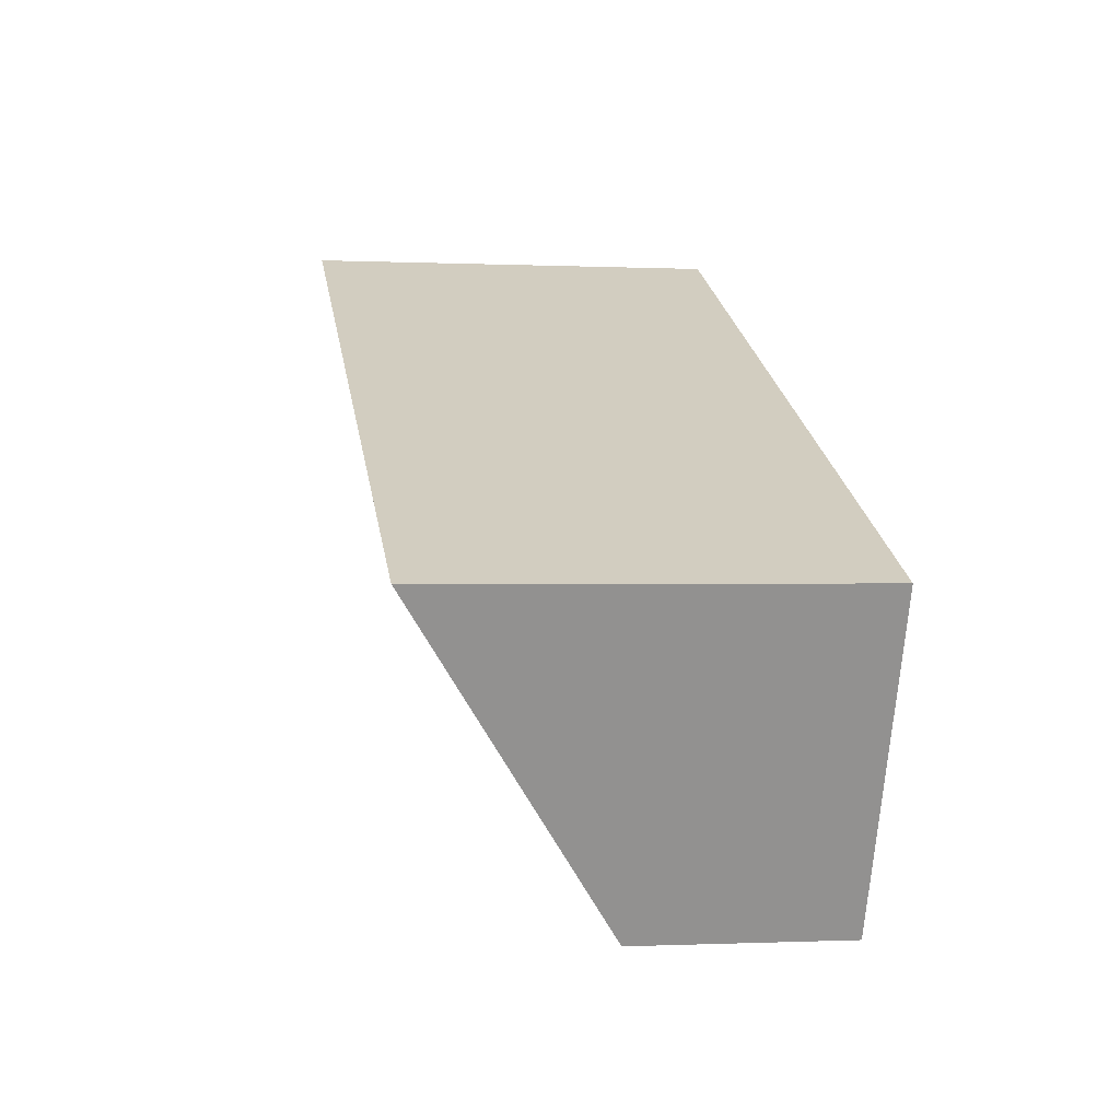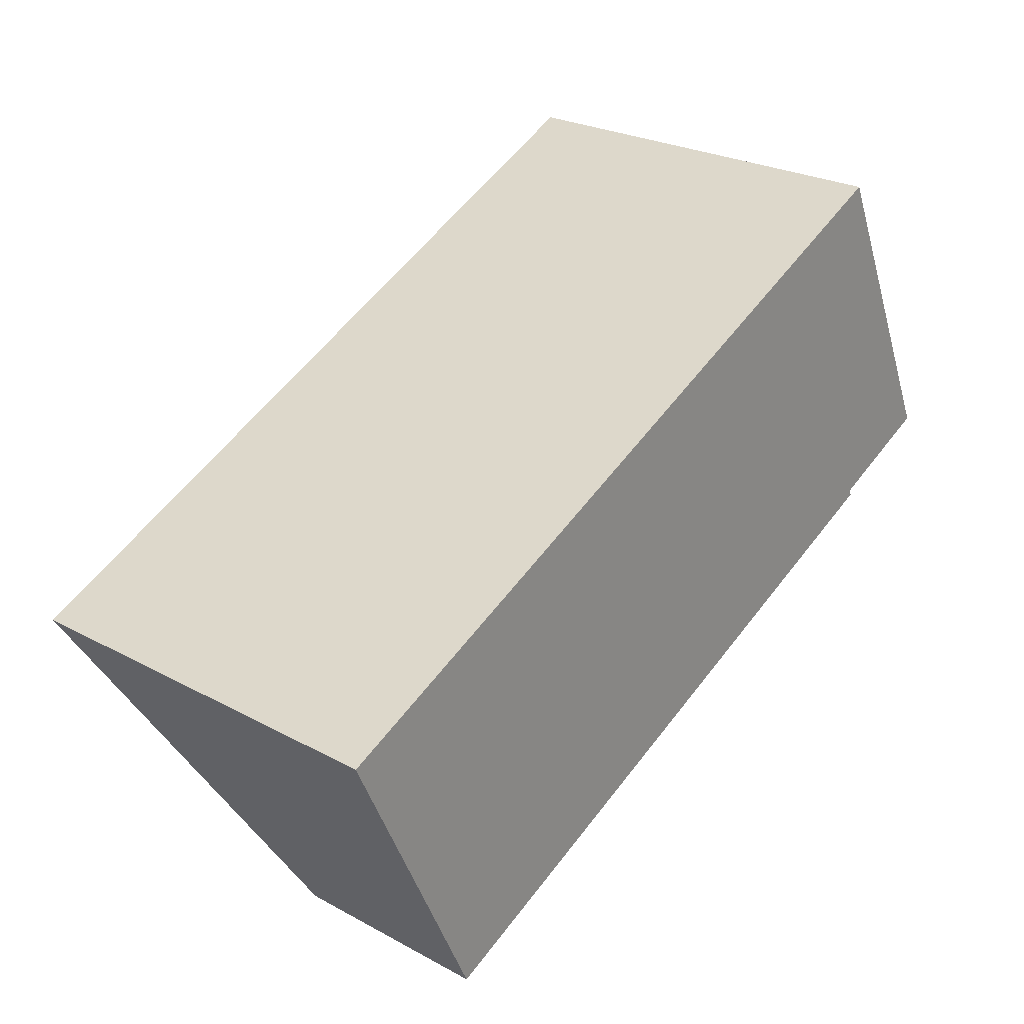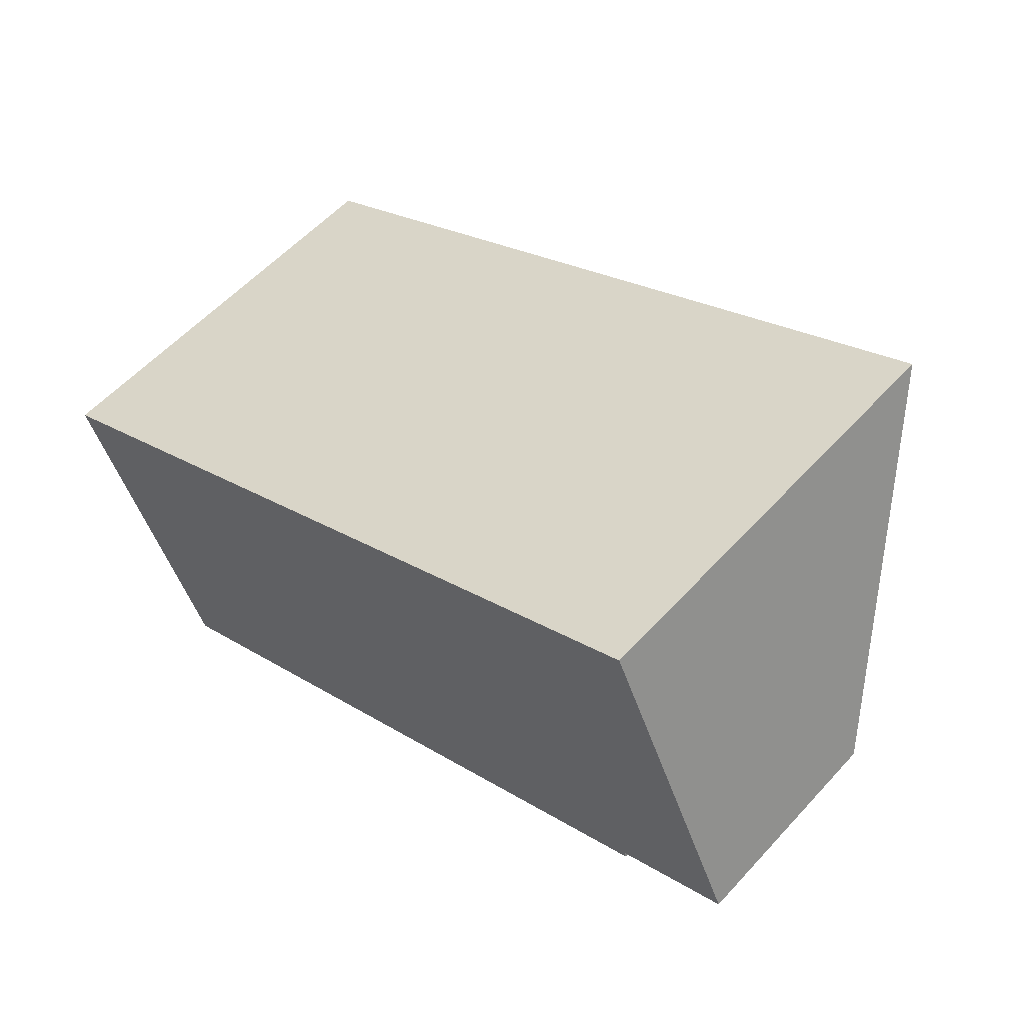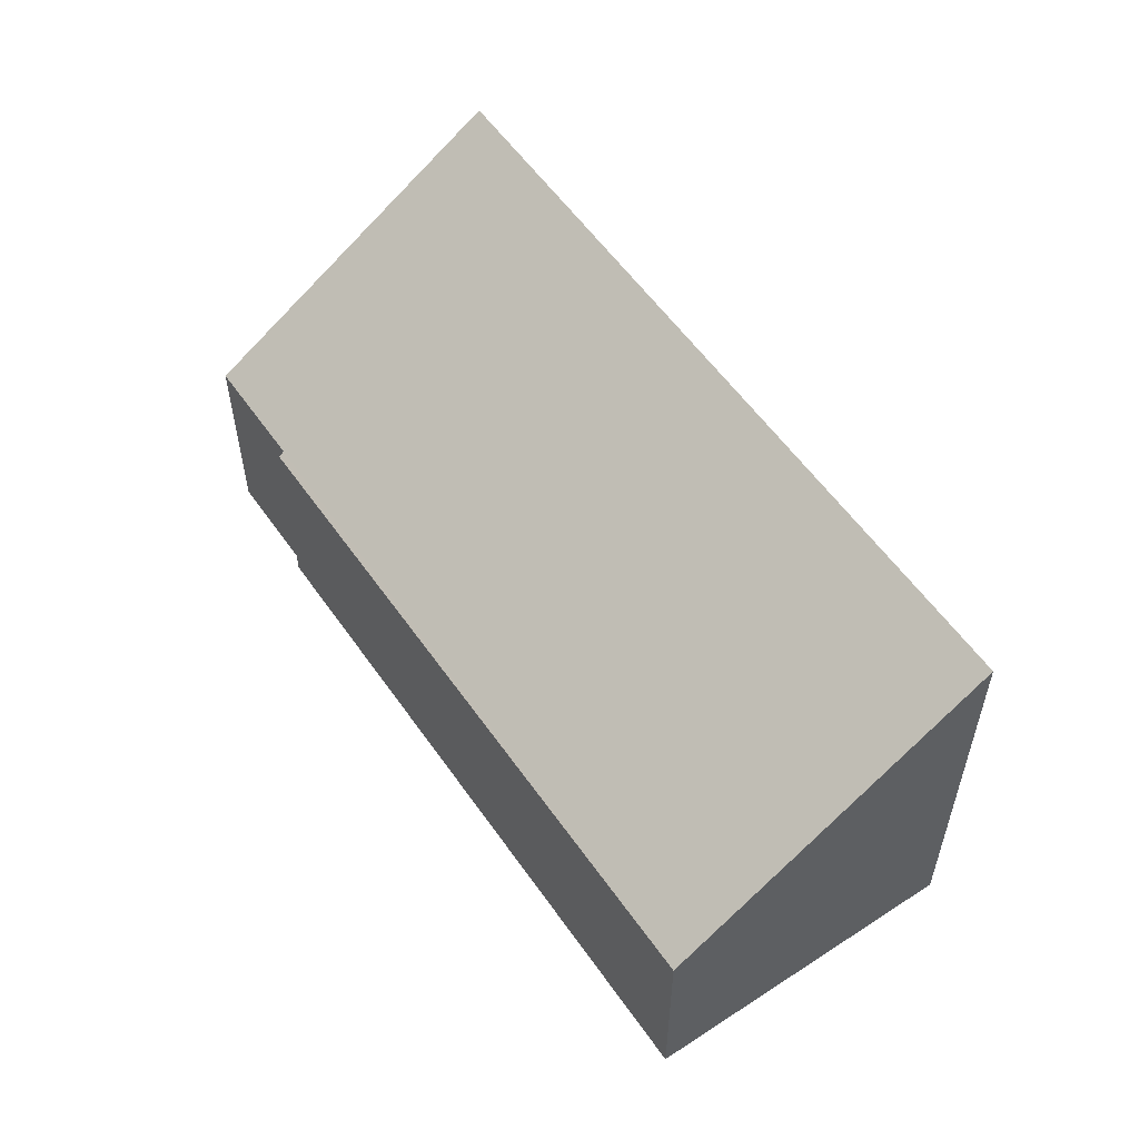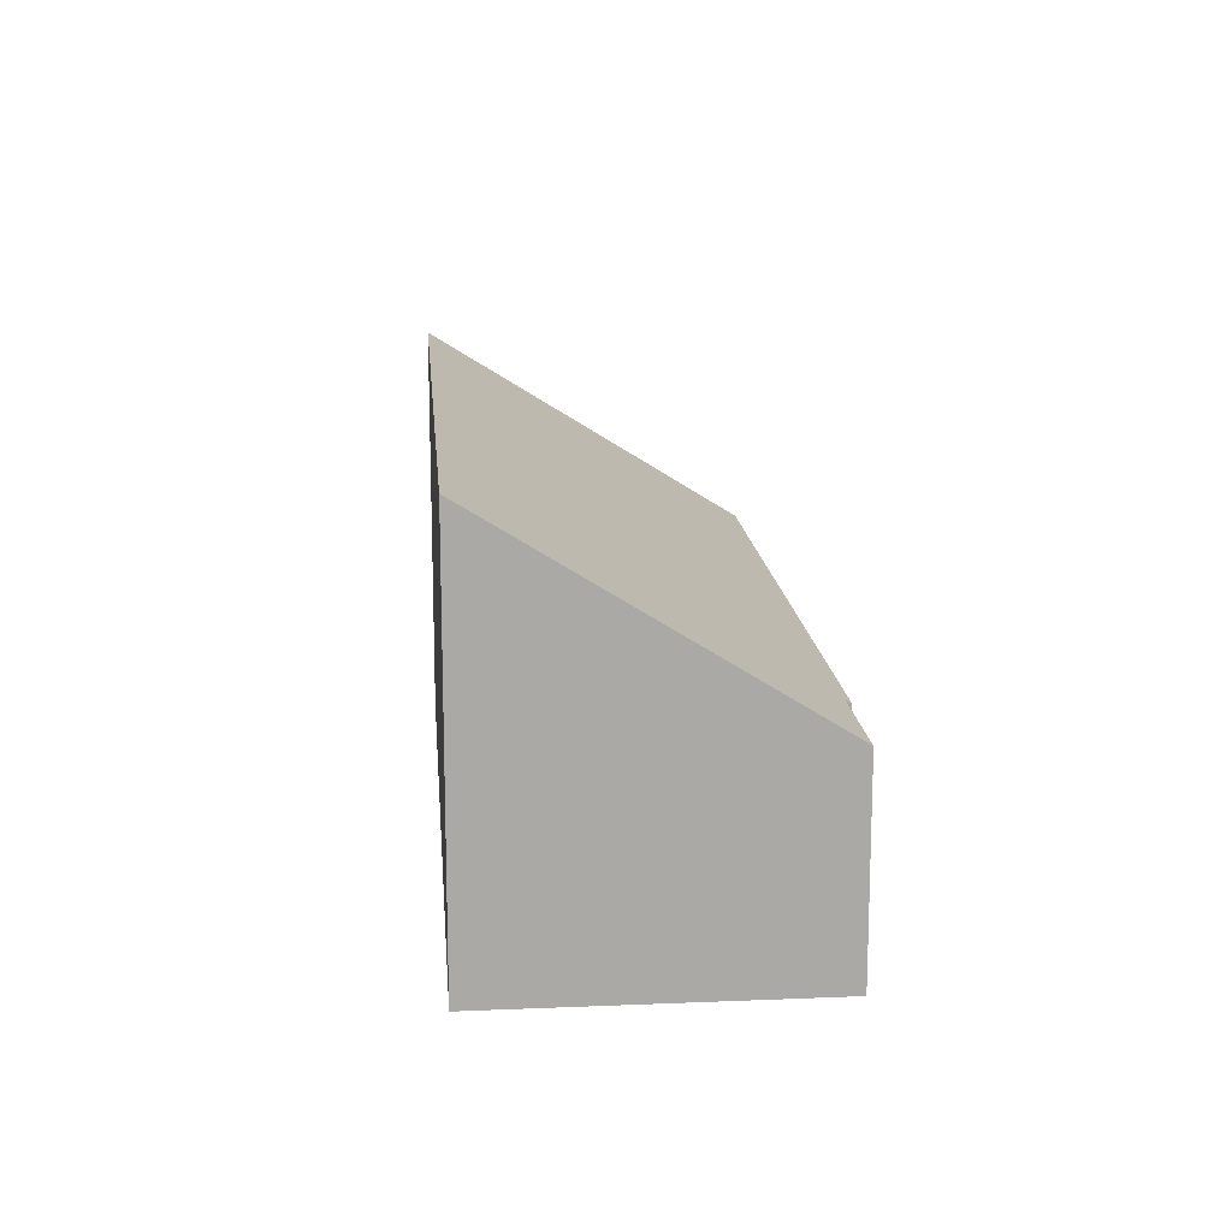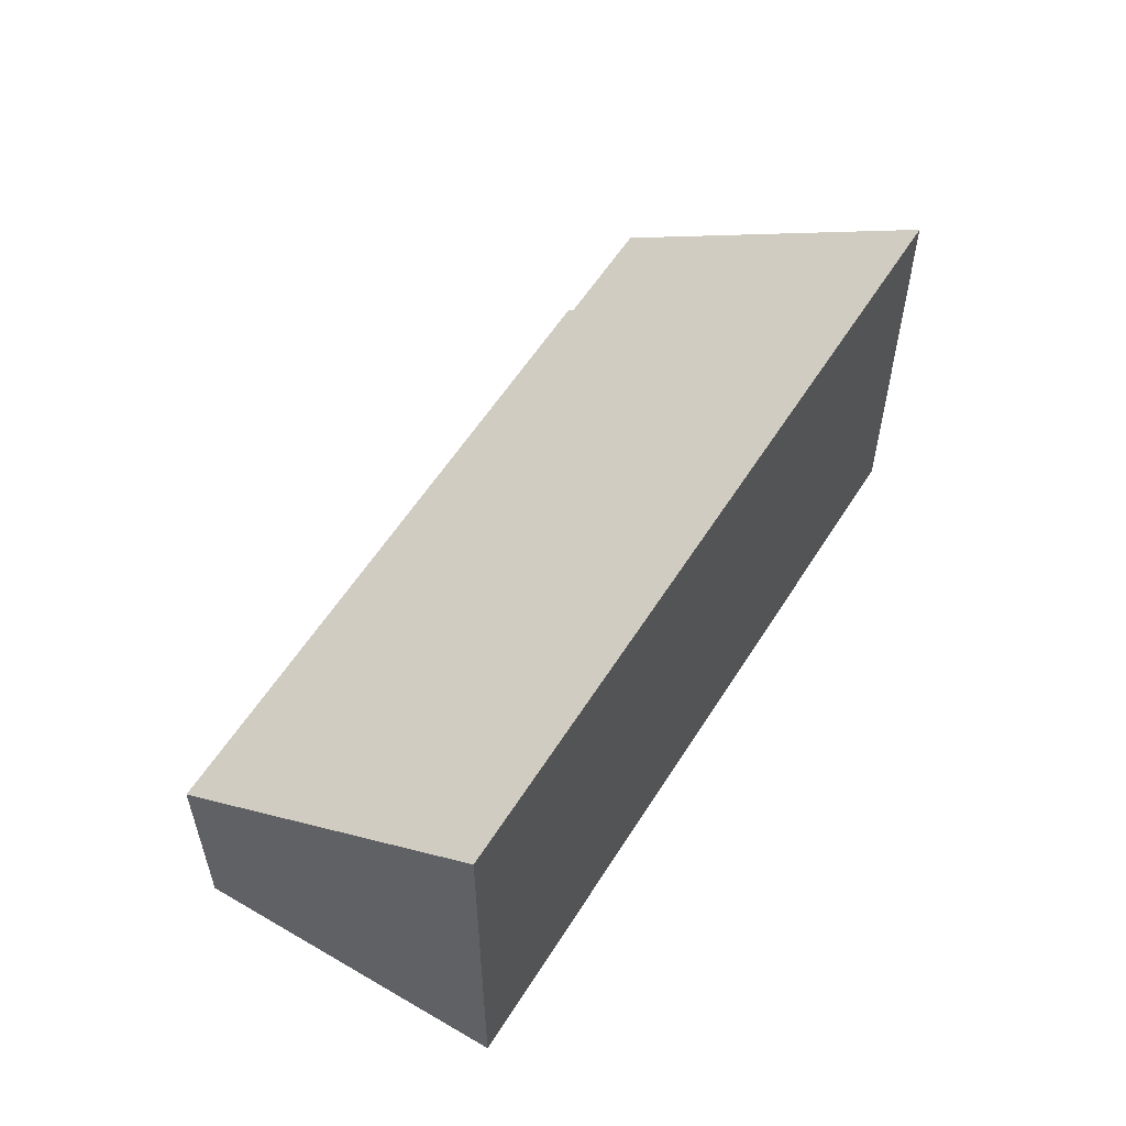
<metadata>
{"format":"obj","ext":"obj","renderer":"f3d","projection":"perspective","resolution":1024,"background":"white","views":[{"elev":-0.5,"azim":-99.8,"up":"+Z"},{"elev":25.4,"azim":-49.0,"up":"+Z"},{"elev":57.1,"azim":41.8,"up":"+Z"},{"elev":55.8,"azim":-148.9,"up":"+Y"},{"elev":14.9,"azim":60.3,"up":"+Y"},{"elev":56.6,"azim":-83.2,"up":"+Y"}]}
</metadata>
<code>
v  1.386 2.085 -3.038
v  7.774 2.098 -0.055
v  7.793 2.06 -0.114
v  7.514 4.159 3.482
v  0 4.159 2.547e-16
v  8.895 2.094 0.457
v  1.386 1.86e-16 -3.038
v  7.793 6.98e-18 -0.114
v  7.774 3.368e-18 -0.055
v  8.895 -2.798e-17 0.457
v  0 0 0
v  7.514 -2.132e-16 3.482
g defaultobject
f 1 2 3
f 2 1 4
f 4 1 5
f 4 6 2
f 3 7 1
f 7 3 8
f 6 9 2
f 9 6 10
f 1 11 5
f 11 1 7
f 11 4 5
f 4 11 12
f 12 6 4
f 6 12 10
f 9 3 2
f 3 9 8
f 8 11 7
f 11 8 9
f 11 9 12
f 12 9 10

</code>
